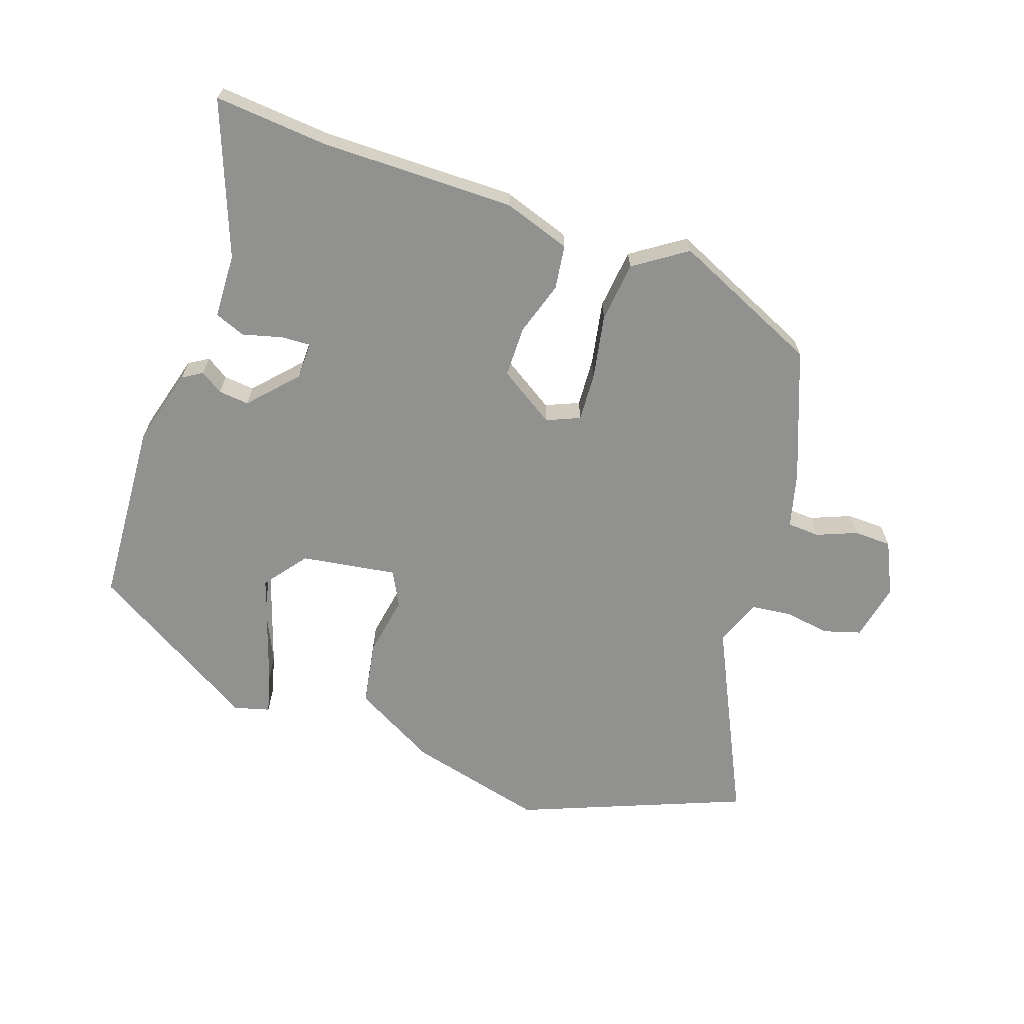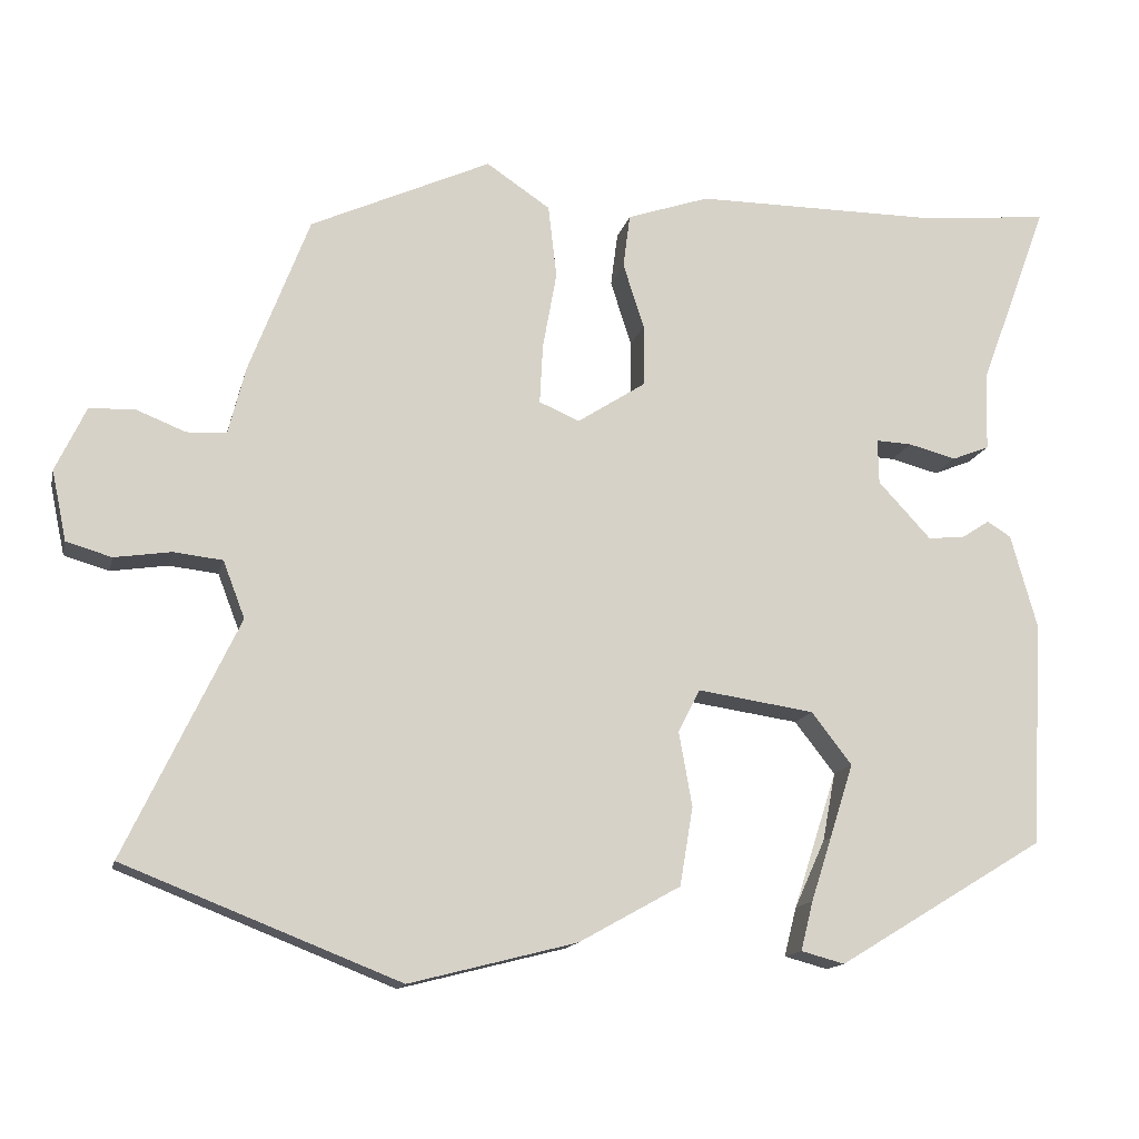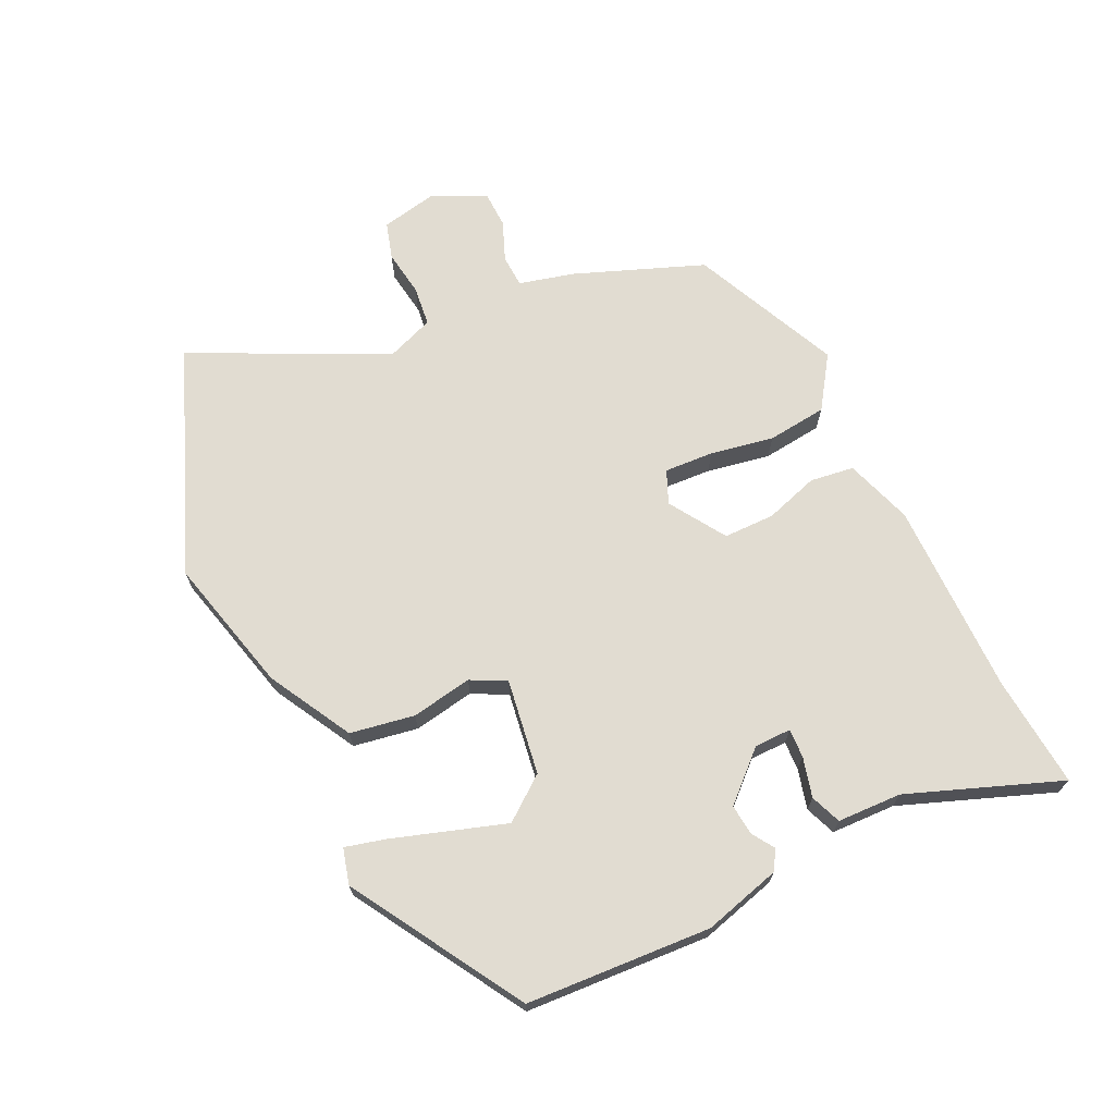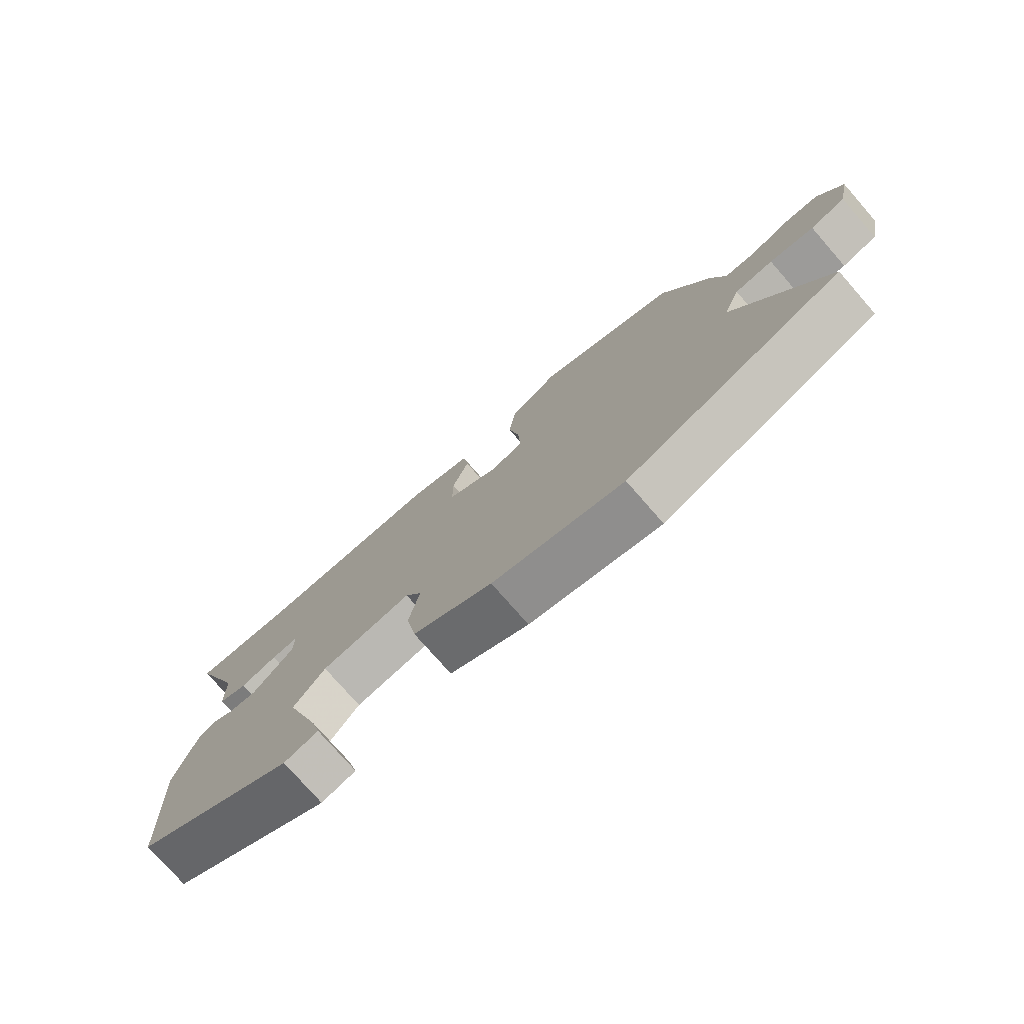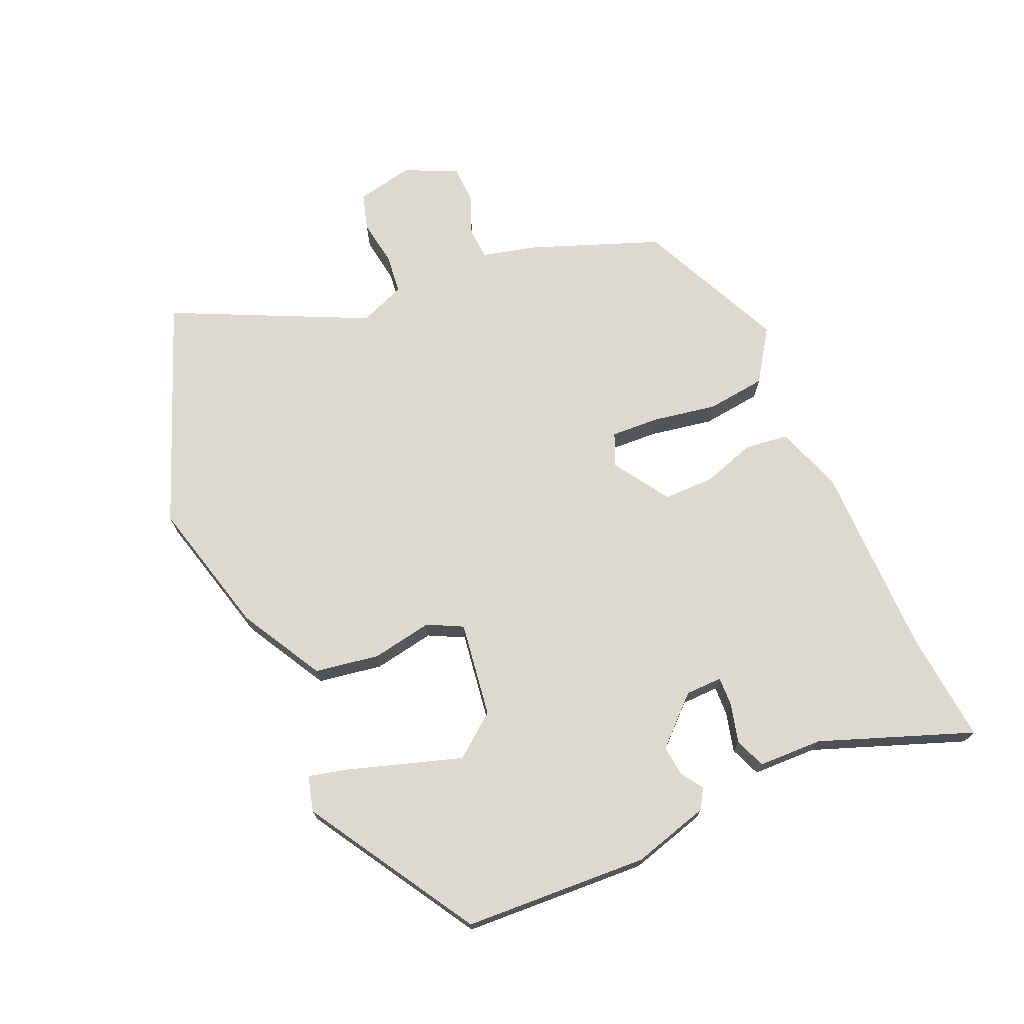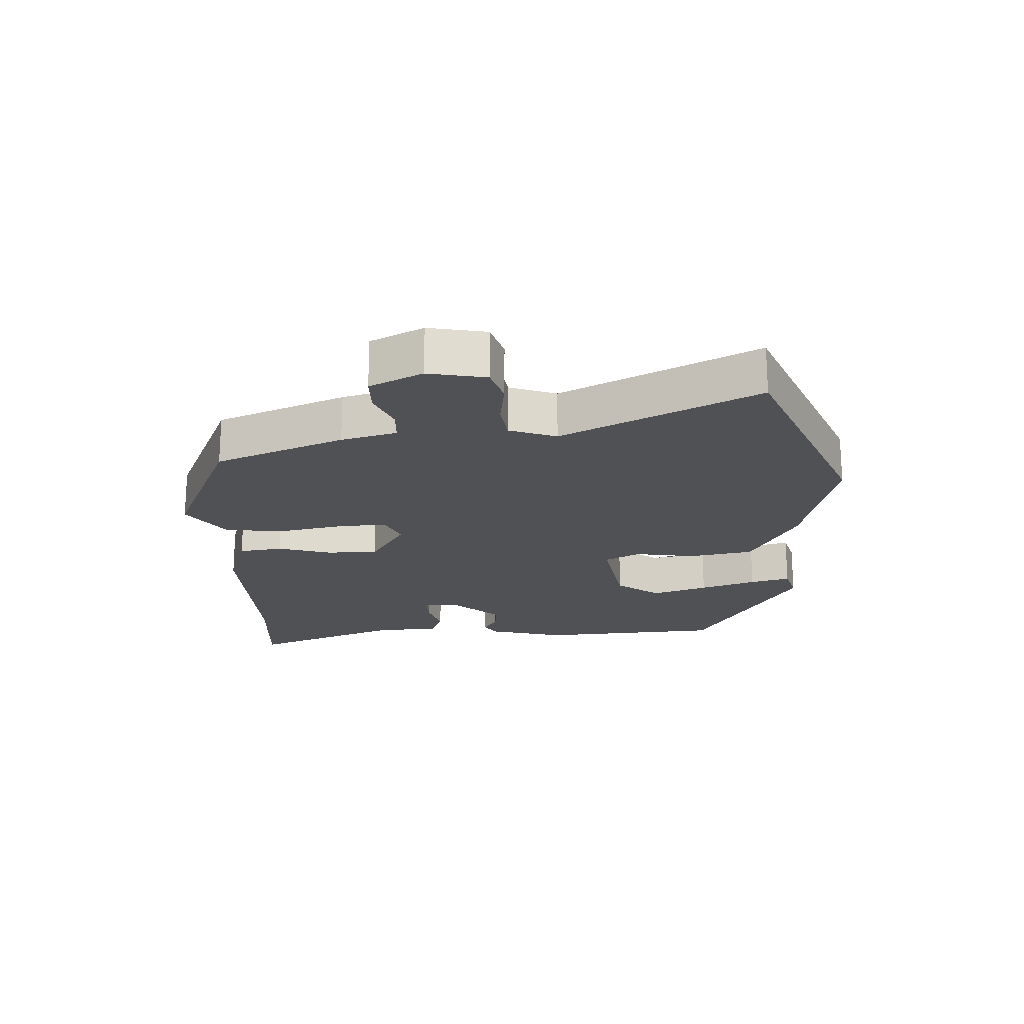
<metadata>
{"format":"obj","ext":"obj","renderer":"f3d","projection":"perspective","resolution":1024,"background":"white","views":[{"elev":-65.9,"azim":-18.7,"up":"+Y"},{"elev":-14.3,"azim":167.3,"up":"+Z"},{"elev":69.0,"azim":-115.3,"up":"+Y"},{"elev":-76.7,"azim":41.2,"up":"+Z"},{"elev":71.4,"azim":-113.7,"up":"+Y"},{"elev":-20.1,"azim":93.6,"up":"+Y"}]}
</metadata>
<code>
v 0.681 0.07 -0.429
v 0.327 0.07 -0.568
v 0.112 0.07 -0.513
v -0.019 0.07 -0.44
v -0.036 0.07 -0.339
v -0.019 0.07 -0.243
v -0.047 0.07 -0.188
v -0.197 0.07 -0.21
v -0.249 0.07 -0.277
v -0.232 0.07 -0.366
v -0.192 0.07 -0.454
v -0.176 0.07 -0.517
v -0.232 0.07 -0.532
v -0.499 0.07 -0.37
v -0.515 0.07 -0.08
v -0.481 0.07 0.041
v -0.45 0.07 0.06
v -0.415 0.07 0.037
v -0.367 0.07 0.032
v -0.299 0.07 0.105
v -0.298 0.07 0.163
v -0.344 0.07 0.161
v -0.406 0.07 0.145
v -0.454 0.07 0.164
v -0.457 0.07 0.265
v -0.546 0.07 0.504
v -0.37 0.07 0.488
v -0.065 0.07 0.488
v 0.041 0.07 0.452
v 0.05 0.07 0.383
v 0.023 0.07 0.299
v 0.023 0.07 0.219
v 0.111 0.07 0.162
v 0.163 0.07 0.184
v 0.159 0.07 0.261
v 0.141 0.07 0.361
v 0.152 0.07 0.455
v 0.234 0.07 0.51
v 0.466 0.07 0.404
v 0.543 0.07 0.202
v 0.565 0.07 0.115
v 0.616 0.07 0.112
v 0.679 0.07 0.137
v 0.738 0.07 0.135
v 0.777 0.07 0.052
v 0.758 0.07 -0.038
v 0.7 0.07 -0.055
v 0.627 0.07 -0.044
v 0.564 0.07 -0.051
v 0.536 0.07 -0.124
v 0.681 0 -0.429
v 0.327 0 -0.568
v 0.112 0 -0.513
v -0.019 0 -0.44
v -0.036 0 -0.339
v -0.019 0 -0.243
v -0.047 0 -0.188
v -0.197 0 -0.21
v -0.249 0 -0.277
v -0.232 0 -0.366
v -0.192 0 -0.454
v -0.176 0 -0.517
v -0.232 0 -0.532
v -0.499 0 -0.37
v -0.515 0 -0.08
v -0.481 0 0.041
v -0.45 0 0.06
v -0.415 0 0.037
v -0.367 0 0.032
v -0.299 0 0.105
v -0.298 0 0.163
v -0.344 0 0.161
v -0.406 0 0.145
v -0.454 0 0.164
v -0.457 0 0.265
v -0.546 0 0.504
v -0.37 0 0.488
v -0.065 0 0.488
v 0.041 0 0.452
v 0.05 0 0.383
v 0.023 0 0.299
v 0.023 0 0.219
v 0.111 0 0.162
v 0.163 0 0.184
v 0.159 0 0.261
v 0.141 0 0.361
v 0.152 0 0.455
v 0.234 0 0.51
v 0.466 0 0.404
v 0.543 0 0.202
v 0.565 0 0.115
v 0.616 0 0.112
v 0.679 0 0.137
v 0.738 0 0.135
v 0.777 0 0.052
v 0.758 0 -0.038
v 0.7 0 -0.055
v 0.627 0 -0.044
v 0.564 0 -0.051
v 0.536 0 -0.124
f 46 47 48
f 45 46 48
f 44 45 48
f 43 44 48
f 42 43 48
f 41 42 48 49
f 41 49 50
f 40 41 50
f 39 40 50
f 38 39 50
f 37 38 50
f 36 37 50
f 35 36 50
f 29 30 31
f 28 29 31
f 27 28 31
f 27 31 32
f 26 27 32
f 25 26 32
f 22 23 24 25
f 21 22 25 32
f 20 21 32 33
f 16 17 18
f 15 16 18
f 14 15 18
f 13 14 18
f 12 13 18
f 11 12 18
f 11 18 19
f 4 5 6
f 3 4 6
f 2 3 6
f 1 2 6
f 50 1 6
f 50 6 7
f 34 35 50
f 33 34 50 7
f 20 33 7 8
f 19 20 8 9
f 11 19 9
f 11 10 9
f 98 97 96
f 98 96 95
f 98 95 94
f 98 94 93
f 98 93 92
f 99 98 92 91
f 100 99 91
f 100 91 90
f 100 90 89
f 100 89 88
f 100 88 87
f 100 87 86
f 100 86 85
f 81 80 79
f 81 79 78
f 81 78 77
f 82 81 77
f 82 77 76
f 82 76 75
f 75 74 73 72
f 82 75 72 71
f 83 82 71 70
f 68 67 66
f 68 66 65
f 68 65 64
f 68 64 63
f 68 63 62
f 68 62 61
f 69 68 61
f 56 55 54
f 56 54 53
f 56 53 52
f 56 52 51
f 56 51 100
f 57 56 100
f 100 85 84
f 57 100 84 83
f 58 57 83 70
f 59 58 70 69
f 59 69 61
f 59 60 61
f 1 51 52 2
f 2 52 53 3
f 3 53 54 4
f 4 54 55 5
f 5 55 56 6
f 6 56 57 7
f 7 57 58 8
f 8 58 59 9
f 9 59 60 10
f 10 60 61 11
f 11 61 62 12
f 12 62 63 13
f 13 63 64 14
f 14 64 65 15
f 15 65 66 16
f 16 66 67 17
f 17 67 68 18
f 18 68 69 19
f 19 69 70 20
f 20 70 71 21
f 21 71 72 22
f 22 72 73 23
f 23 73 74 24
f 24 74 75 25
f 25 75 76 26
f 26 76 77 27
f 27 77 78 28
f 28 78 79 29
f 29 79 80 30
f 30 80 81 31
f 31 81 82 32
f 32 82 83 33
f 33 83 84 34
f 34 84 85 35
f 35 85 86 36
f 36 86 87 37
f 37 87 88 38
f 38 88 89 39
f 39 89 90 40
f 40 90 91 41
f 41 91 92 42
f 42 92 93 43
f 43 93 94 44
f 44 94 95 45
f 45 95 96 46
f 46 96 97 47
f 47 97 98 48
f 48 98 99 49
f 49 99 100 50
f 50 100 51 1

</code>
